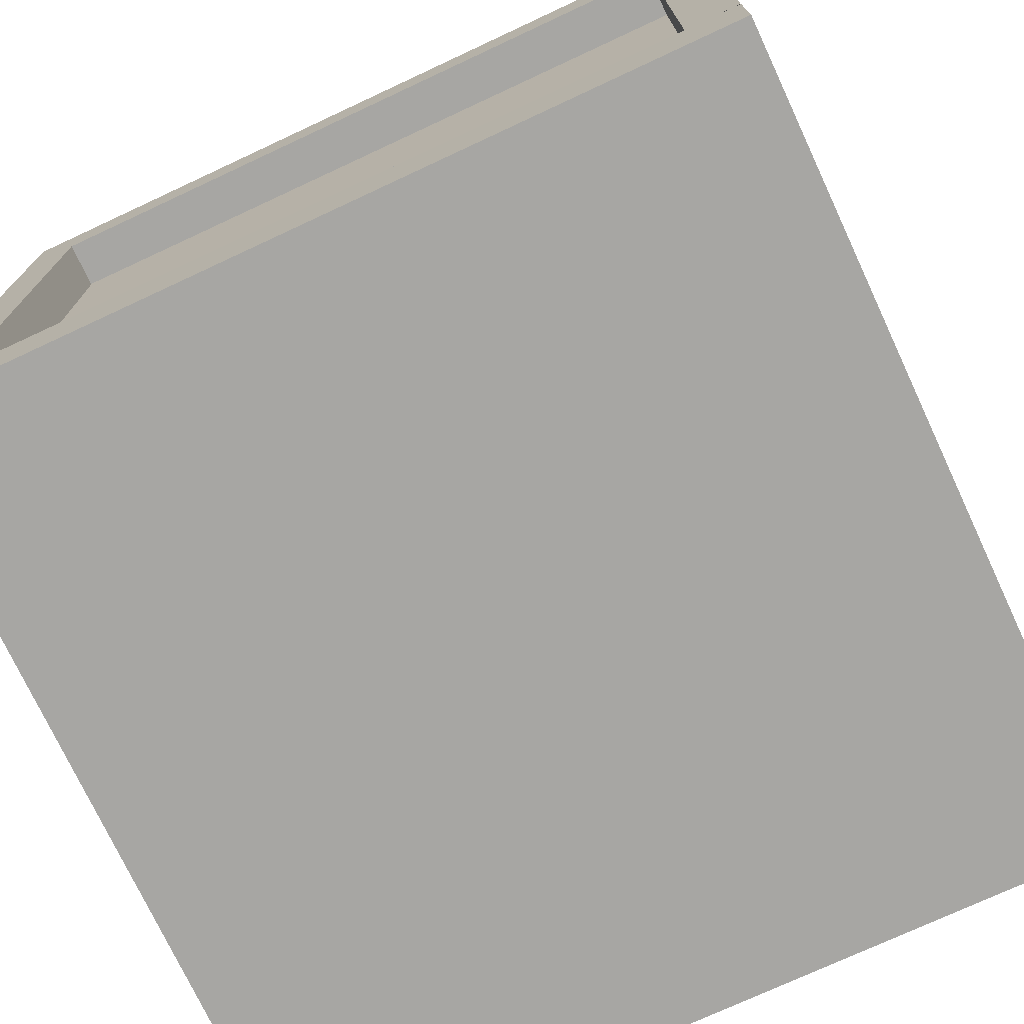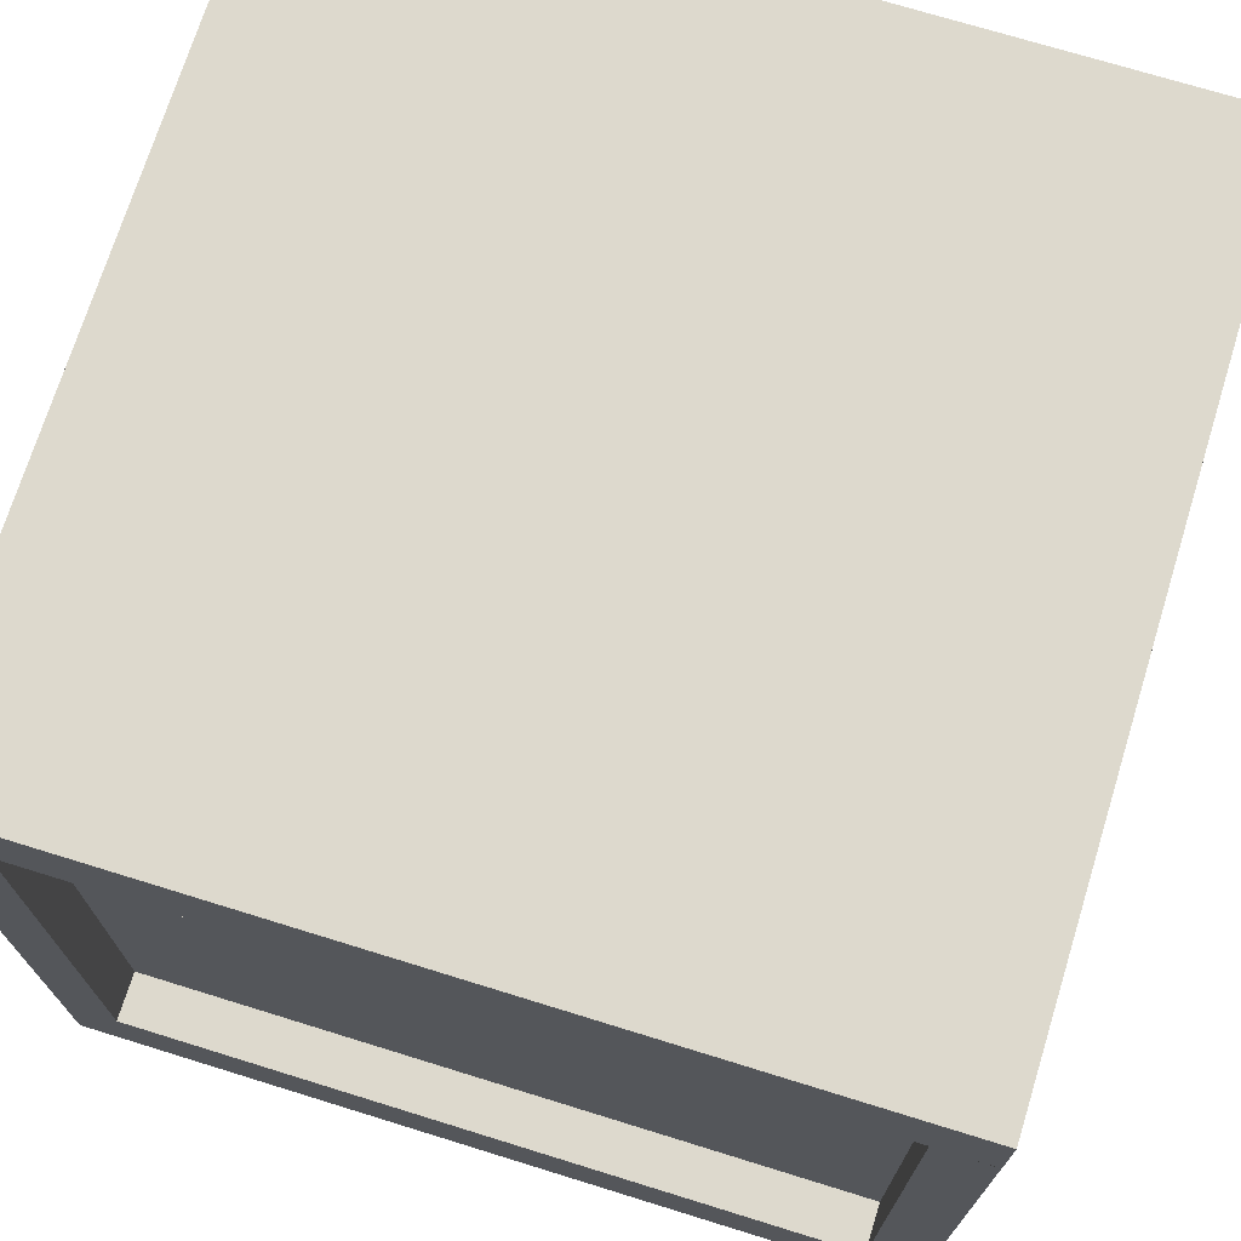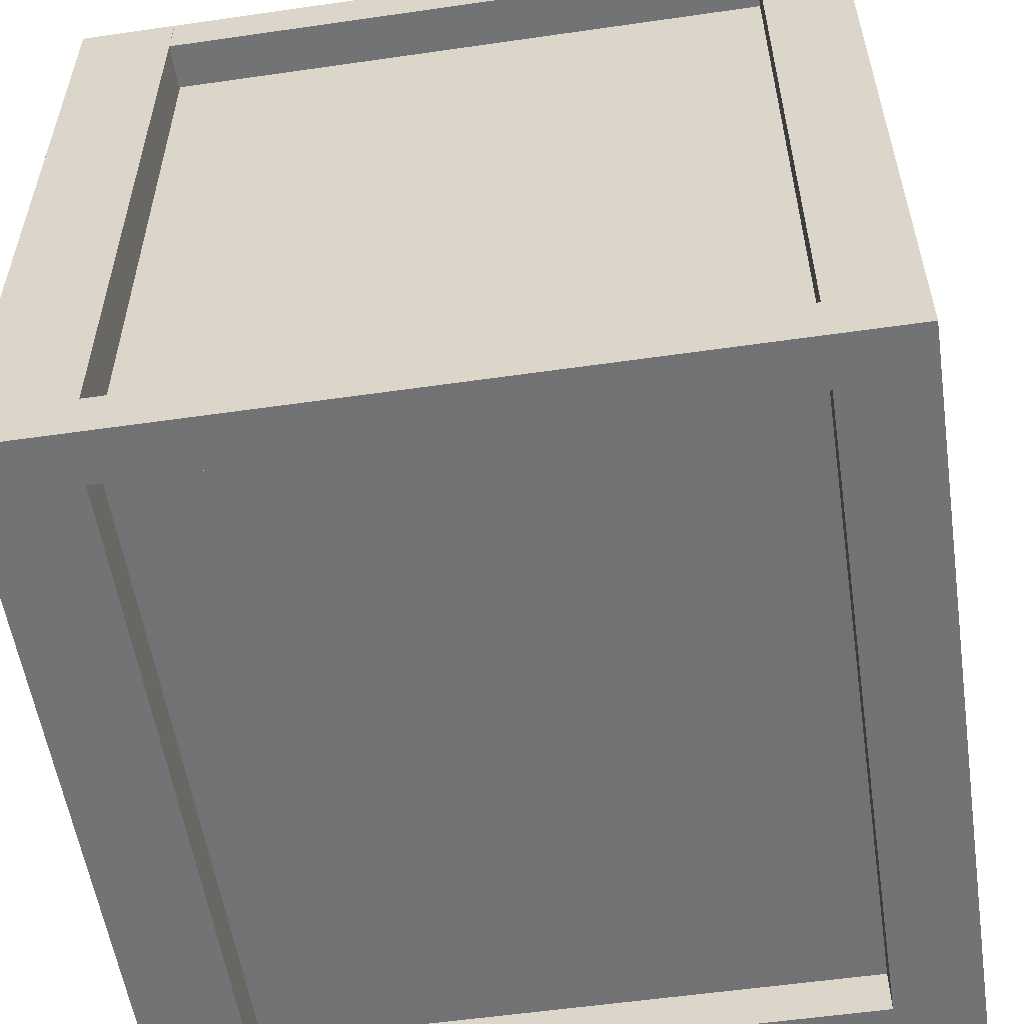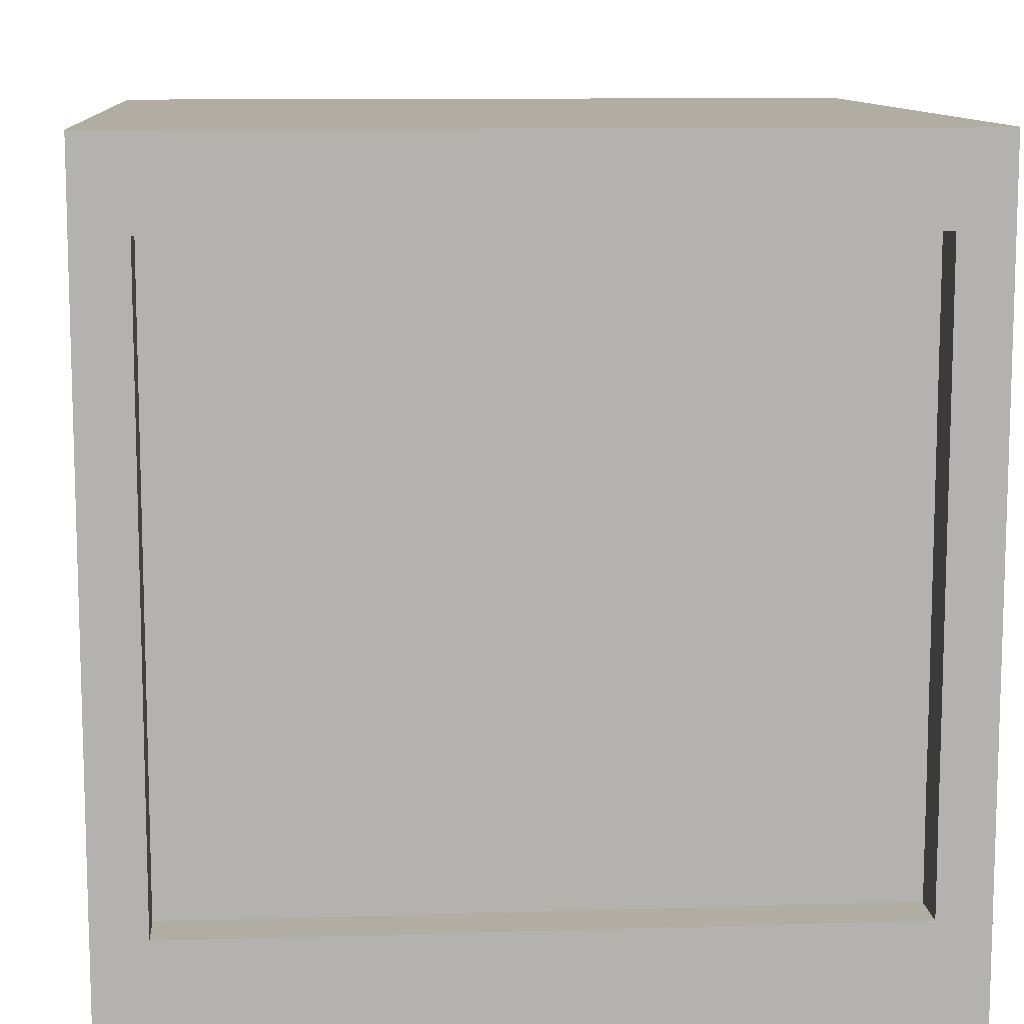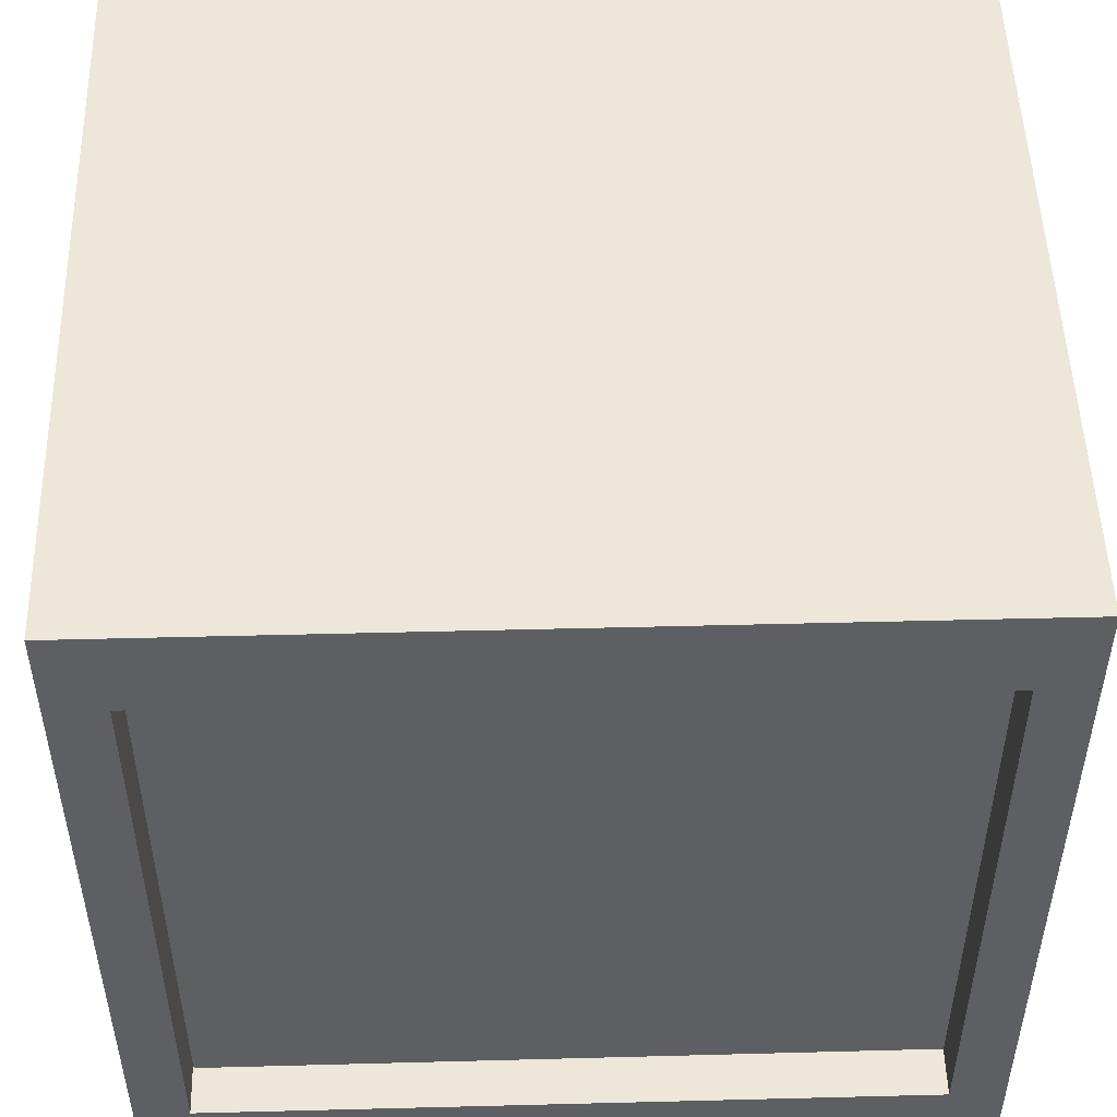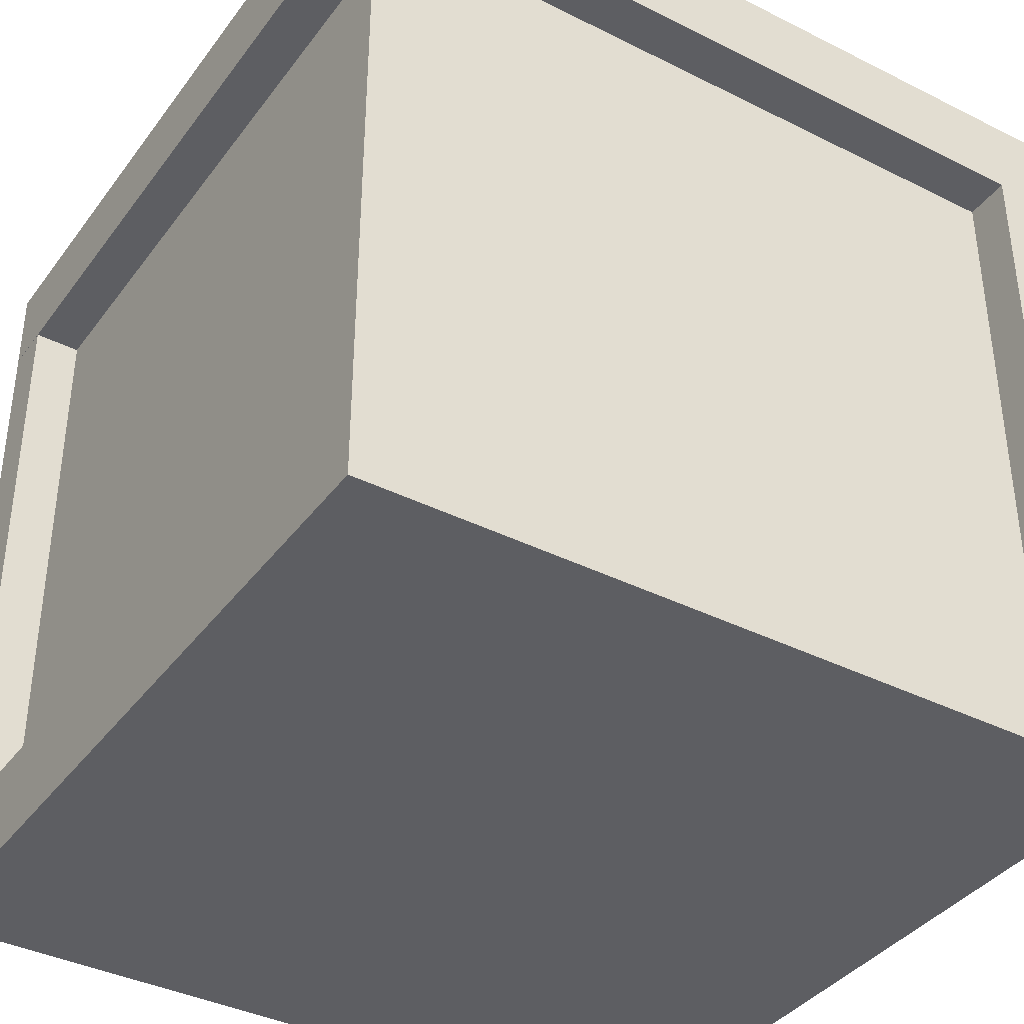
<metadata>
{"format":"obj","ext":"obj","renderer":"f3d","projection":"perspective","resolution":1024,"background":"white","views":[{"elev":-74.2,"azim":-155.0,"up":"+Y"},{"elev":72.0,"azim":17.2,"up":"+Y"},{"elev":-55.7,"azim":98.6,"up":"+Z"},{"elev":10.6,"azim":85.6,"up":"+Y"},{"elev":50.2,"azim":178.4,"up":"+Y"},{"elev":-38.3,"azim":-32.4,"up":"+Y"}]}
</metadata>
<code>
v  -12 2.97 12
v  -12 0 12
v  -0 2.97 12
v  -0 0 12
v  10.87 24 0
v  10.87 24 10.87
v  12 24 0
v  12 24 12
v  12 24 -12
v  12 21.38 -12
v  0 24 -12
v  0 21.38 -12
v  -12 24 12
v  -12 21.38 12
v  0 24 12
v  0 21.38 12
v  -10.87 24 -0
v  -10.87 24 10.87
v  0 24 10.87
v  0 24 0
v  0 24 -10.87
v  -10.87 24 -10.87
v  10.87 24 -10.87
v  -10.87 0 -0
v  -10.87 0 -10.87
v  0 0 -10.87
v  0 0 -0
v  10.87 -0 -10.87
v  10.87 -0 0
v  -0 0 10.87
v  -10.87 0 10.87
v  10.87 -0 10.87
v  -10.44 2.97 -12
v  -10.44 21.38 -12
v  -10.44 2.97 -10.44
v  -10.44 21.38 -10.44
v  -12 21.38 -12
v  -12 2.97 -12
v  -12 21.38 -10.44
v  -12 2.97 -10.44
v  12 2.97 -10.44
v  12 21.38 -10.44
v  10.44 2.97 -10.44
v  10.44 21.38 -10.44
v  12 2.97 -12
v  10.44 21.38 -12
v  10.44 2.97 -12
v  10.44 2.97 12
v  10.44 21.38 12
v  10.44 2.97 10.44
v  10.44 21.38 10.44
v  12 21.38 12
v  12 2.97 12
v  12 21.38 10.44
v  12 2.97 10.44
v  -12 2.97 10.44
v  -12 21.38 10.44
v  -10.44 2.97 10.44
v  -10.44 21.38 10.44
v  -10.44 21.38 12
v  -10.44 2.97 12
v  -10.87 2.97 -10.87
v  0 2.97 -10.87
v  -12 2.97 -12
v  0 2.97 -12
v  0 0 -12
v  -12 0 -12
v  10.87 2.97 -10.87
v  10.87 2.97 0
v  12 2.97 0
v  12 -0 0
v  12 -0 -12
v  10.87 2.97 10.87
v  -0 2.97 10.87
v  12 2.97 12
v  12 -0 12
v  -10.87 2.97 10.87
v  -10.87 2.97 -0
v  -12 2.97 -0
v  -12 0 -0
v  -12 24 -12
v  0 21.38 -10.87
v  -10.87 21.38 -10.87
v  -12 21.38 -12
v  10.87 21.38 0
v  10.87 21.38 -10.87
v  12 21.38 0
v  0 21.38 10.87
v  10.87 21.38 10.87
v  12 21.38 12
v  0 21.38 0
v  -10.87 21.38 -0
v  -12 24 -0
v  -10.87 21.38 10.87
v  -12 21.38 -0
v  0 2.97 0
g Object01
f 1 2 3
f 3 2 4
f 5 6 7
f 7 6 8
f 9 10 11
f 11 10 12
f 13 14 15
f 15 14 16
f 17 18 19
f 17 19 20
f 20 19 6
f 20 6 5
f 20 5 21
f 20 21 17
f 17 21 22
f 5 23 21
f 24 25 26
f 24 26 27
f 27 26 28
f 27 28 29
f 27 29 30
f 27 30 24
f 24 30 31
f 29 32 30
f 33 34 35
f 35 34 36
f 37 38 39
f 39 38 40
f 33 38 34
f 34 38 37
f 36 39 35
f 35 39 40
f 41 42 43
f 43 42 44
f 10 45 46
f 46 45 47
f 41 45 42
f 42 45 10
f 44 46 43
f 43 46 47
f 48 49 50
f 50 49 51
f 52 53 54
f 54 53 55
f 48 53 49
f 49 53 52
f 51 54 50
f 50 54 55
f 56 57 58
f 58 57 59
f 14 1 60
f 60 1 61
f 56 1 57
f 57 1 14
f 59 60 58
f 58 60 61
f 62 63 64
f 64 63 65
f 26 25 66
f 66 25 67
f 68 69 45
f 45 69 70
f 29 28 71
f 71 28 72
f 63 68 65
f 65 68 45
f 28 26 72
f 72 26 66
f 73 74 75
f 75 74 3
f 30 32 4
f 4 32 76
f 77 78 1
f 1 78 79
f 24 31 80
f 80 31 2
f 74 77 3
f 3 77 1
f 31 30 2
f 2 30 4
f 69 73 70
f 70 73 75
f 32 29 76
f 76 29 71
f 78 62 79
f 79 62 64
f 25 24 67
f 67 24 80
f 65 66 64
f 64 66 67
f 70 71 45
f 45 71 72
f 45 72 65
f 65 72 66
f 3 4 75
f 75 4 76
f 79 80 1
f 1 80 2
f 75 76 70
f 70 76 71
f 64 67 79
f 79 67 80
f 22 21 81
f 81 21 11
f 82 83 12
f 12 83 84
f 23 5 9
f 9 5 7
f 85 86 87
f 87 86 10
f 21 23 11
f 11 23 9
f 86 82 10
f 10 82 12
f 6 19 8
f 8 19 15
f 88 89 16
f 16 89 90
f 86 85 82
f 82 85 91
f 82 91 83
f 83 91 92
f 92 91 88
f 88 91 85
f 88 85 89
f 18 17 13
f 13 17 93
f 92 94 95
f 95 94 14
f 19 18 15
f 15 18 13
f 94 88 14
f 14 88 16
f 89 85 90
f 90 85 87
f 17 22 93
f 93 22 81
f 83 92 84
f 84 92 95
f 11 12 81
f 81 12 84
f 7 87 9
f 9 87 10
f 15 16 8
f 8 16 90
f 93 95 13
f 13 95 14
f 8 90 7
f 7 90 87
f 81 84 93
f 93 84 95
f 94 92 88
f 78 77 74
f 69 68 63
f 69 63 96
f 96 63 62
f 96 62 78
f 96 78 74
f 96 74 69
f 69 74 73
v  -10.44 3 -10.58
v  -10.44 21.38 -10.58
v  10.41 3 -10.6
v  10.41 21.38 -10.6
v  -10.44 3 10.58
v  10.44 2.999 10.58
v  -10.44 21.38 10.58
v  10.44 21.38 10.58
v  -10.58 3 -10.44
v  -10.58 3 10.44
v  -10.58 21.38 -10.44
v  -10.58 21.38 10.44
v  10.55 21.38 -10.46
v  10.58 21.38 10.44
v  10.55 3 -10.46
v  10.58 2.999 10.44
g Object02
f 97 98 99
f 99 98 100
f 101 102 103
f 103 102 104
f 105 106 107
f 107 106 108
f 109 110 111
f 111 110 112

</code>
